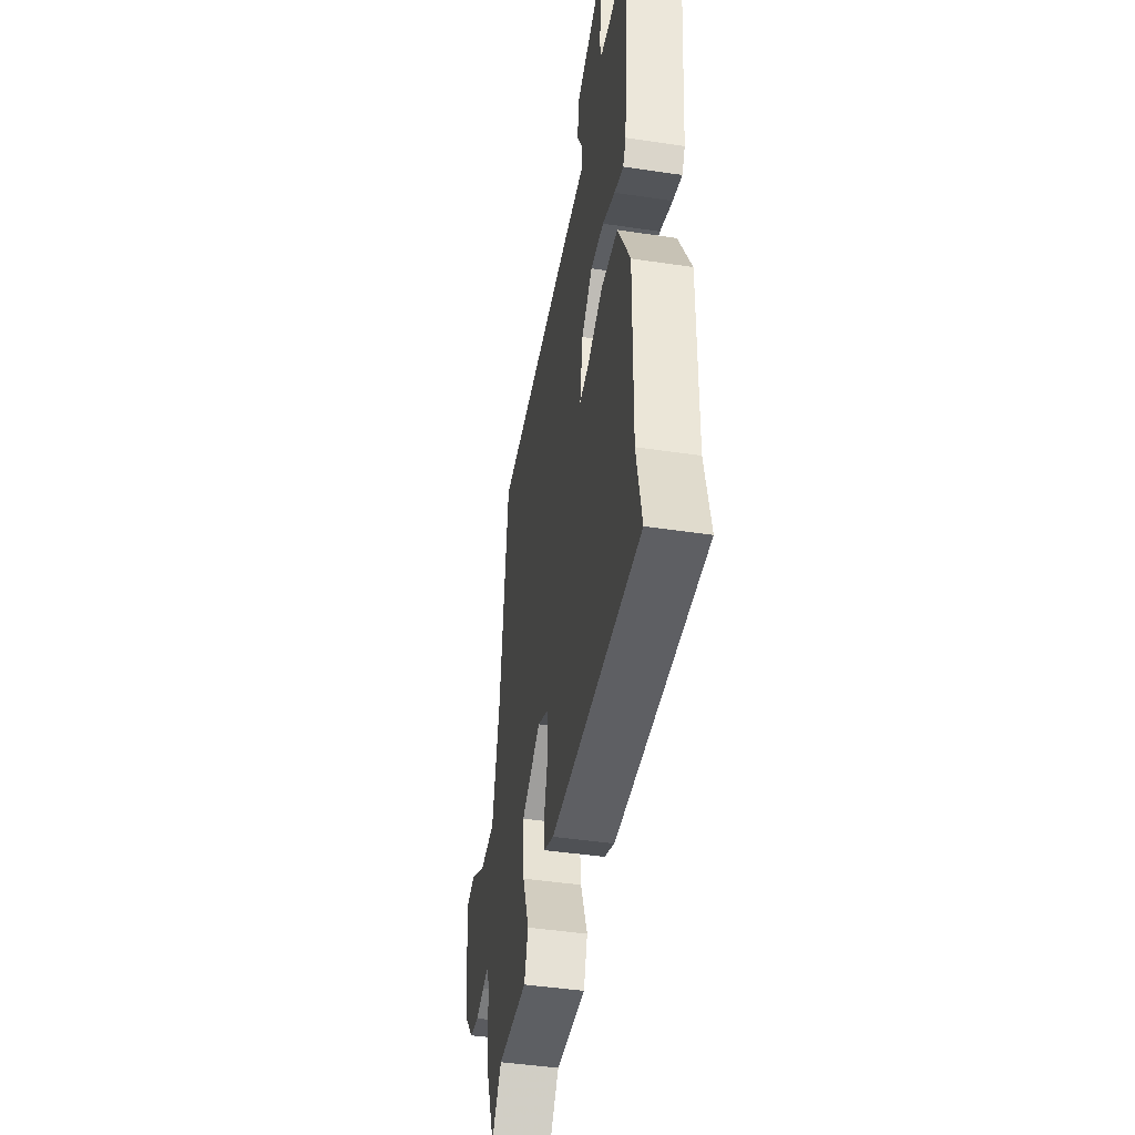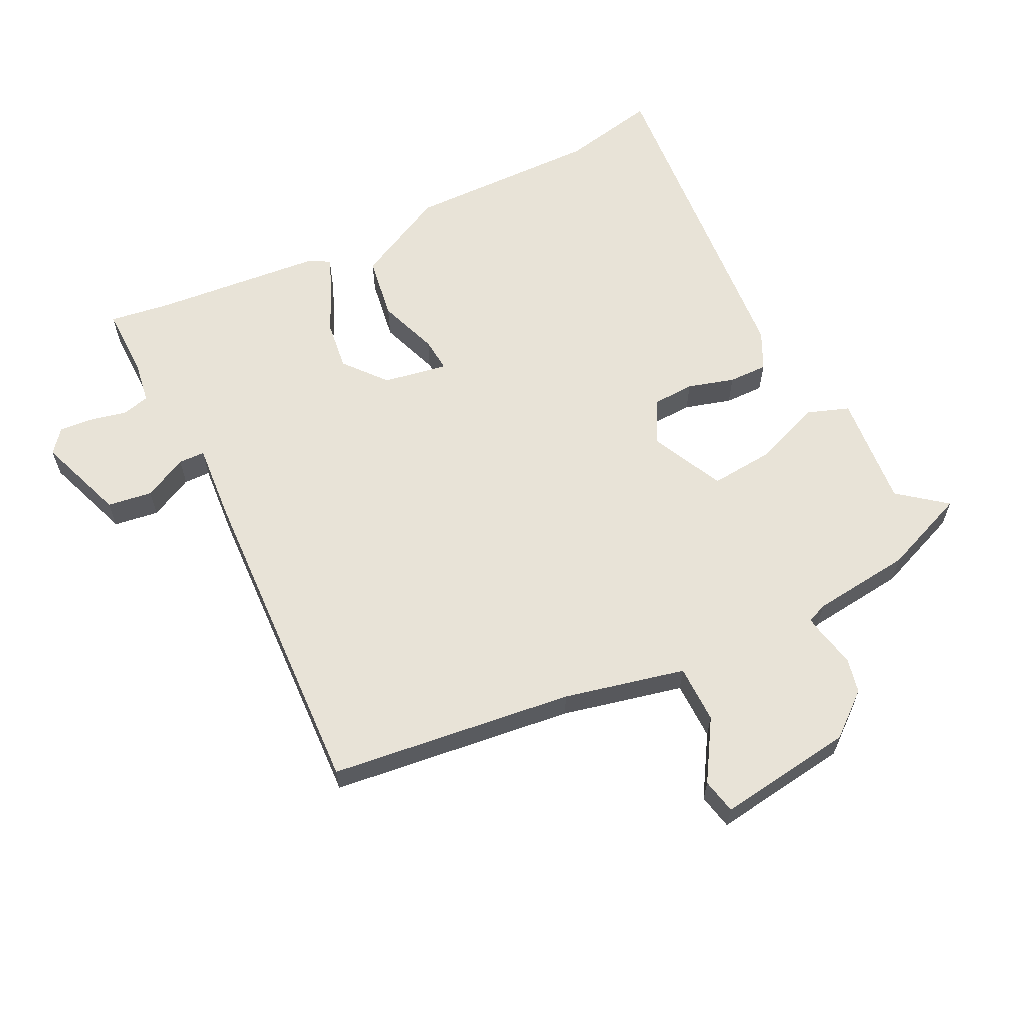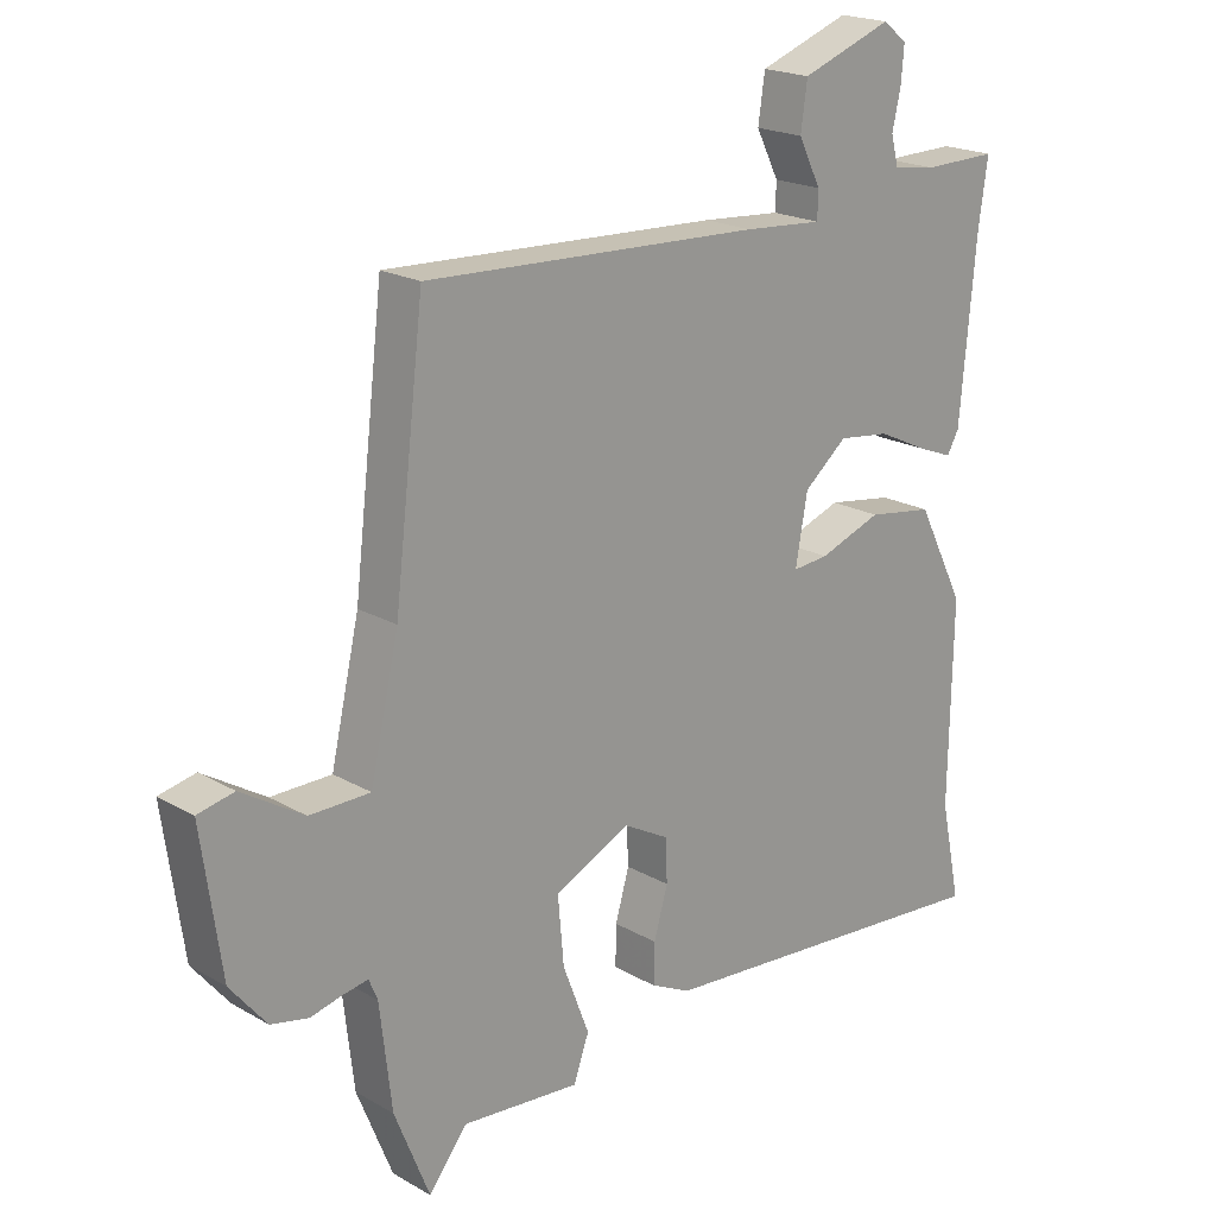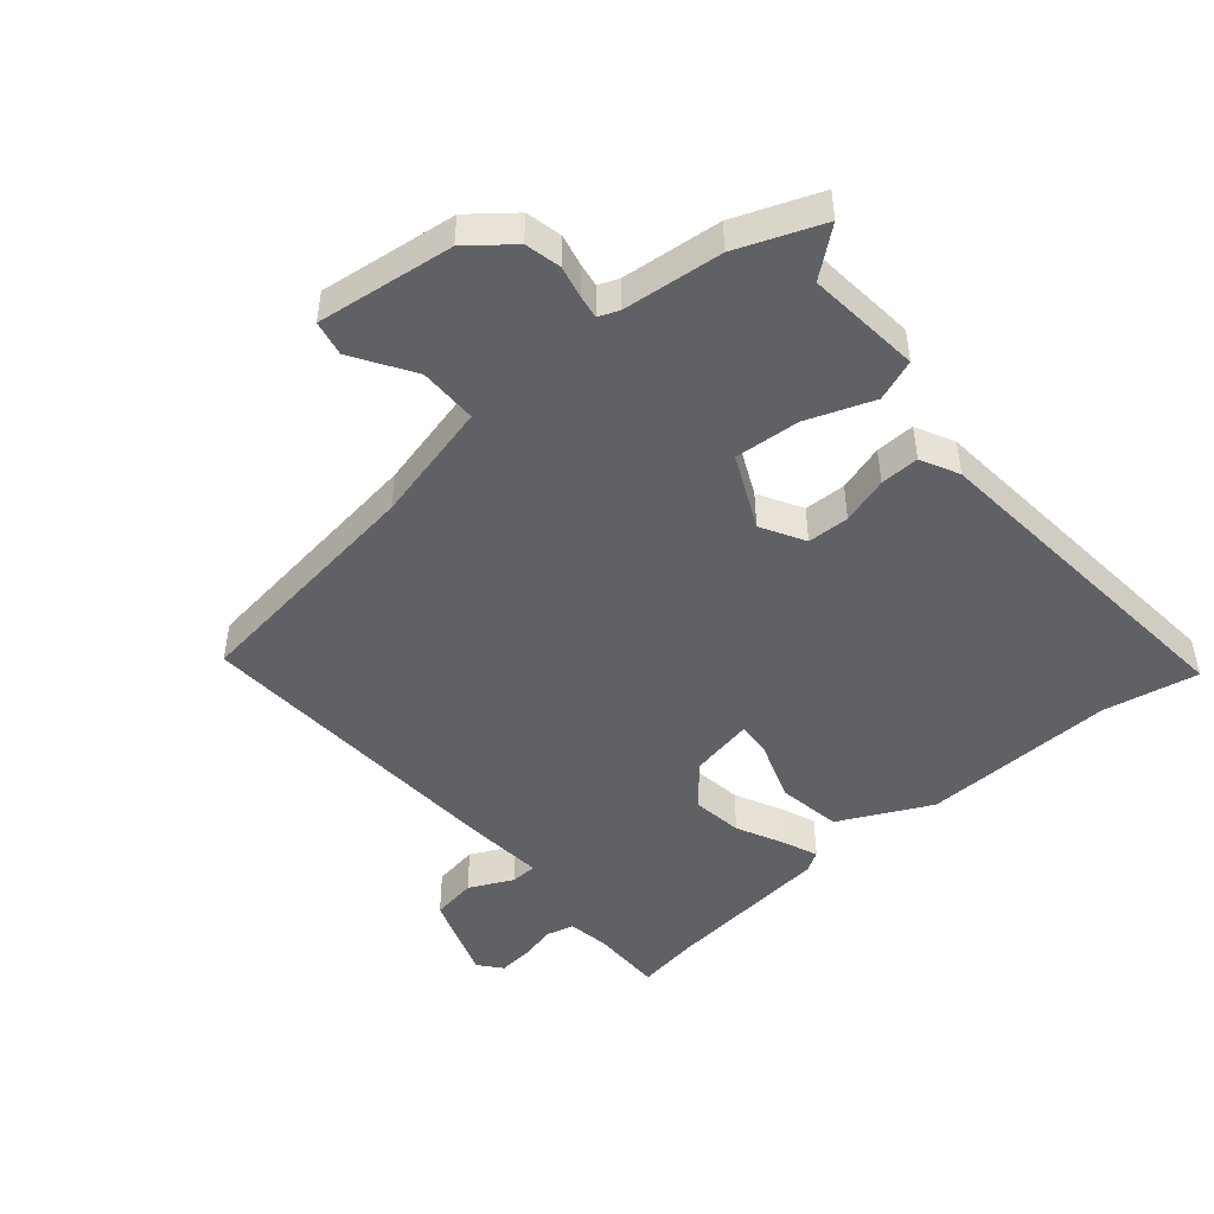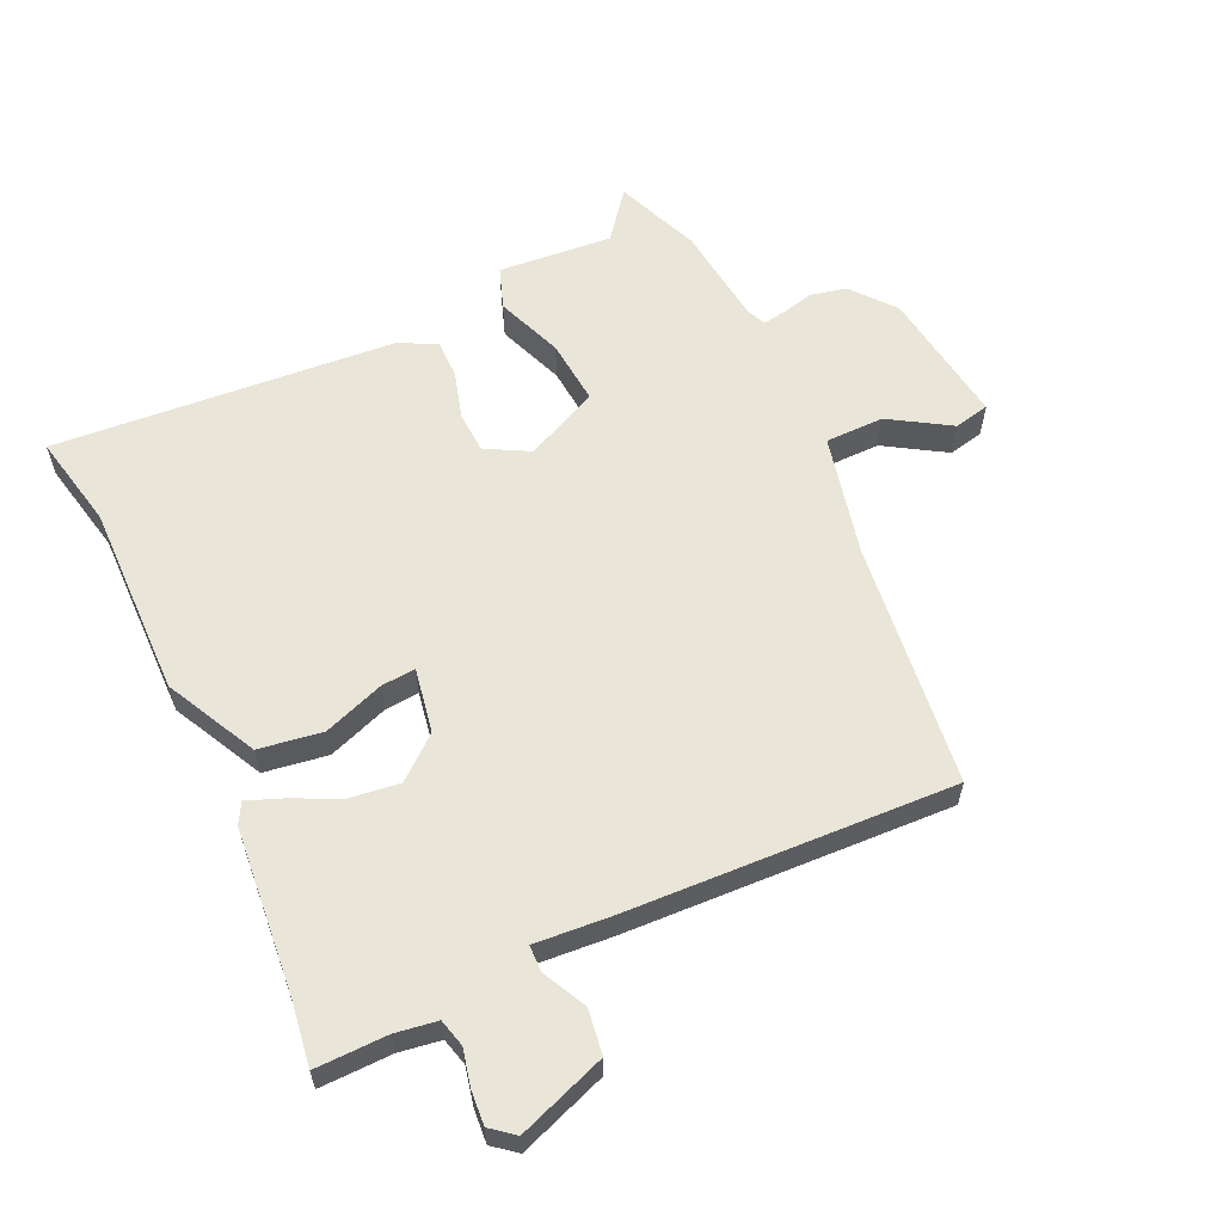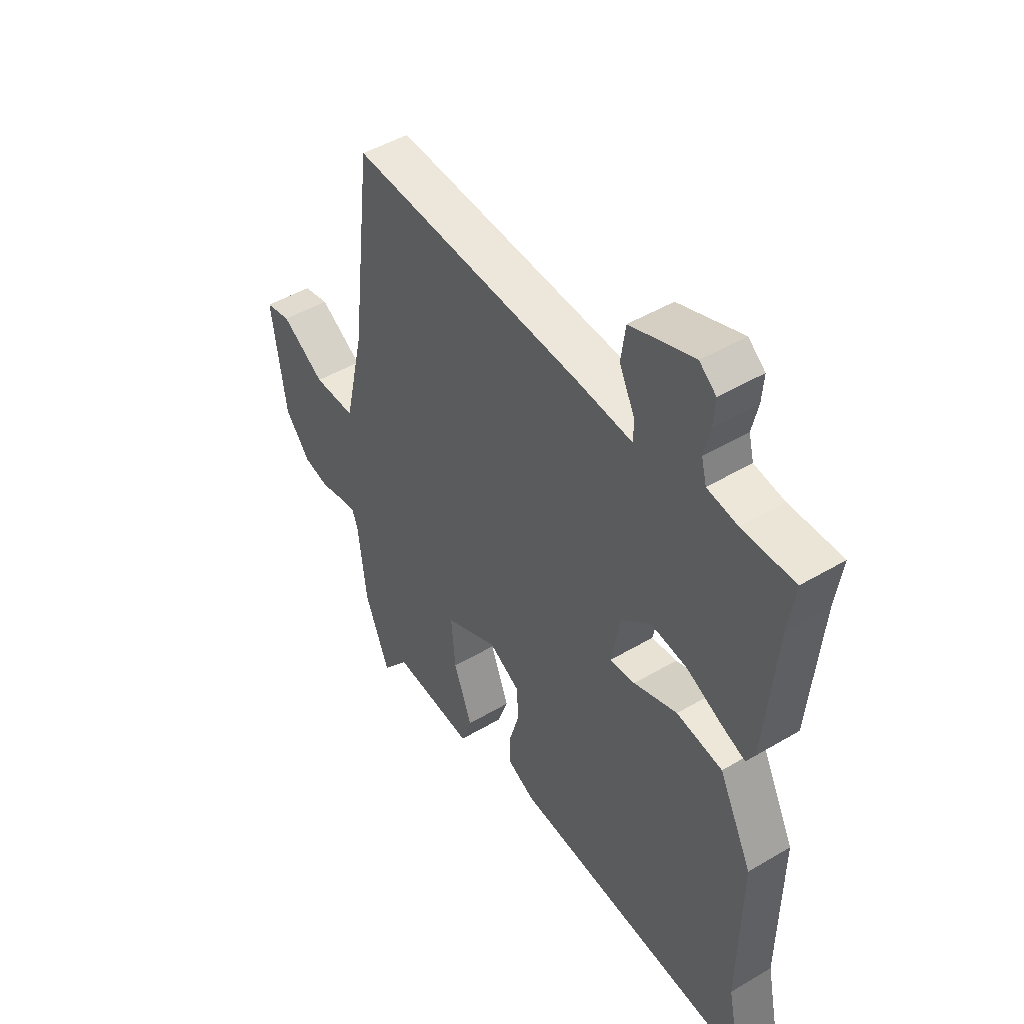
<metadata>
{"format":"obj","ext":"obj","renderer":"f3d","projection":"perspective","resolution":1024,"background":"white","views":[{"elev":-45.1,"azim":-99.8,"up":"+Z"},{"elev":61.9,"azim":63.8,"up":"+Y"},{"elev":20.0,"azim":136.5,"up":"+Z"},{"elev":-47.4,"azim":131.1,"up":"+Y"},{"elev":59.7,"azim":-24.9,"up":"+Y"},{"elev":47.1,"azim":-123.9,"up":"+Z"}]}
</metadata>
<code>
v -0.49 0.07 0.43
v -0.504 0.07 0.526
v -0.392 0.07 0.524
v -0.327 0.07 0.534
v -0.316 0.07 0.577
v -0.329 0.07 0.635
v -0.333 0.07 0.687
v -0.297 0.07 0.716
v -0.16 0.07 0.666
v -0.15 0.07 0.596
v -0.184 0.07 0.528
v -0.183 0.07 0.487
v -0.064 0.07 0.496
v 0.443 0.07 0.518
v 0.488 0.07 0.137
v 0.531 0.07 -0.052
v 0.622 0.07 -0.053
v 0.716 0.07 0.005
v 0.771 0.07 -0.007
v 0.741 0.07 -0.22
v 0.686 0.07 -0.287
v 0.63 0.07 -0.299
v 0.58 0.07 -0.287
v 0.544 0.07 -0.281
v 0.531 0.07 -0.312
v 0.513 0.07 -0.467
v 0.46 0.07 -0.599
v 0.402 0.07 -0.525
v 0.224 0.07 -0.54
v 0.201 0.07 -0.475
v 0.241 0.07 -0.371
v 0.25 0.07 -0.27
v 0.136 0.07 -0.215
v 0.068 0.07 -0.252
v 0.065 0.07 -0.317
v 0.086 0.07 -0.39
v 0.087 0.07 -0.451
v 0.027 0.07 -0.48
v -0.504 0.07 -0.521
v -0.473 0.07 -0.373
v -0.478 0.07 -0.072
v -0.406 0.07 0.07
v -0.307 0.07 0.085
v -0.213 0.07 0.051
v -0.159 0.07 0.046
v -0.177 0.07 0.147
v -0.242 0.07 0.201
v -0.32 0.07 0.191
v -0.394 0.07 0.156
v -0.448 0.07 0.135
v -0.466 0.07 0.167
v -0.49 0 0.43
v -0.504 0 0.526
v -0.392 0 0.524
v -0.327 0 0.534
v -0.316 0 0.577
v -0.329 0 0.635
v -0.333 0 0.687
v -0.297 0 0.716
v -0.16 0 0.666
v -0.15 0 0.596
v -0.184 0 0.528
v -0.183 0 0.487
v -0.064 0 0.496
v 0.443 0 0.518
v 0.488 0 0.137
v 0.531 0 -0.052
v 0.622 0 -0.053
v 0.716 0 0.005
v 0.771 0 -0.007
v 0.741 0 -0.22
v 0.686 0 -0.287
v 0.63 0 -0.299
v 0.58 0 -0.287
v 0.544 0 -0.281
v 0.531 0 -0.312
v 0.513 0 -0.467
v 0.46 0 -0.599
v 0.402 0 -0.525
v 0.224 0 -0.54
v 0.201 0 -0.475
v 0.241 0 -0.371
v 0.25 0 -0.27
v 0.136 0 -0.215
v 0.068 0 -0.252
v 0.065 0 -0.317
v 0.086 0 -0.39
v 0.087 0 -0.451
v 0.027 0 -0.48
v -0.504 0 -0.521
v -0.473 0 -0.373
v -0.478 0 -0.072
v -0.406 0 0.07
v -0.307 0 0.085
v -0.213 0 0.051
v -0.159 0 0.046
v -0.177 0 0.147
v -0.242 0 0.201
v -0.32 0 0.191
v -0.394 0 0.156
v -0.448 0 0.135
v -0.466 0 0.167
f 50 51 1
f 49 50 1
f 48 49 1
f 1 2 3
f 48 1 3
f 47 48 3
f 46 47 3 4
f 42 43 44
f 41 42 44
f 40 41 44
f 40 44 45
f 39 40 45
f 38 39 45
f 37 38 45
f 36 37 45
f 35 36 45
f 34 35 45 46
f 28 29 30 31
f 28 31 32
f 27 28 32
f 26 27 32
f 25 26 32
f 24 25 32 33
f 21 22 23
f 20 21 23
f 19 20 23
f 18 19 23
f 17 18 23
f 16 17 23 24
f 15 16 24 33
f 33 34 46
f 15 33 46
f 14 15 46
f 13 14 46
f 12 13 46
f 9 10 11
f 8 9 11
f 7 8 11
f 6 7 11
f 5 6 11
f 11 12 46
f 5 11 46
f 4 5 46
f 52 102 101
f 52 101 100
f 52 100 99
f 54 53 52
f 54 52 99
f 54 99 98
f 55 54 98 97
f 95 94 93
f 95 93 92
f 95 92 91
f 96 95 91
f 96 91 90
f 96 90 89
f 96 89 88
f 96 88 87
f 96 87 86
f 97 96 86 85
f 82 81 80 79
f 83 82 79
f 83 79 78
f 83 78 77
f 83 77 76
f 84 83 76 75
f 74 73 72
f 74 72 71
f 74 71 70
f 74 70 69
f 74 69 68
f 75 74 68 67
f 84 75 67 66
f 97 85 84
f 97 84 66
f 97 66 65
f 97 65 64
f 97 64 63
f 62 61 60
f 62 60 59
f 62 59 58
f 62 58 57
f 62 57 56
f 97 63 62
f 97 62 56
f 97 56 55
f 1 52 53 2
f 2 53 54 3
f 3 54 55 4
f 4 55 56 5
f 5 56 57 6
f 6 57 58 7
f 7 58 59 8
f 8 59 60 9
f 9 60 61 10
f 10 61 62 11
f 11 62 63 12
f 12 63 64 13
f 13 64 65 14
f 14 65 66 15
f 15 66 67 16
f 16 67 68 17
f 17 68 69 18
f 18 69 70 19
f 19 70 71 20
f 20 71 72 21
f 21 72 73 22
f 22 73 74 23
f 23 74 75 24
f 24 75 76 25
f 25 76 77 26
f 26 77 78 27
f 27 78 79 28
f 28 79 80 29
f 29 80 81 30
f 30 81 82 31
f 31 82 83 32
f 32 83 84 33
f 33 84 85 34
f 34 85 86 35
f 35 86 87 36
f 36 87 88 37
f 37 88 89 38
f 38 89 90 39
f 39 90 91 40
f 40 91 92 41
f 41 92 93 42
f 42 93 94 43
f 43 94 95 44
f 44 95 96 45
f 45 96 97 46
f 46 97 98 47
f 47 98 99 48
f 48 99 100 49
f 49 100 101 50
f 50 101 102 51
f 51 102 52 1

</code>
